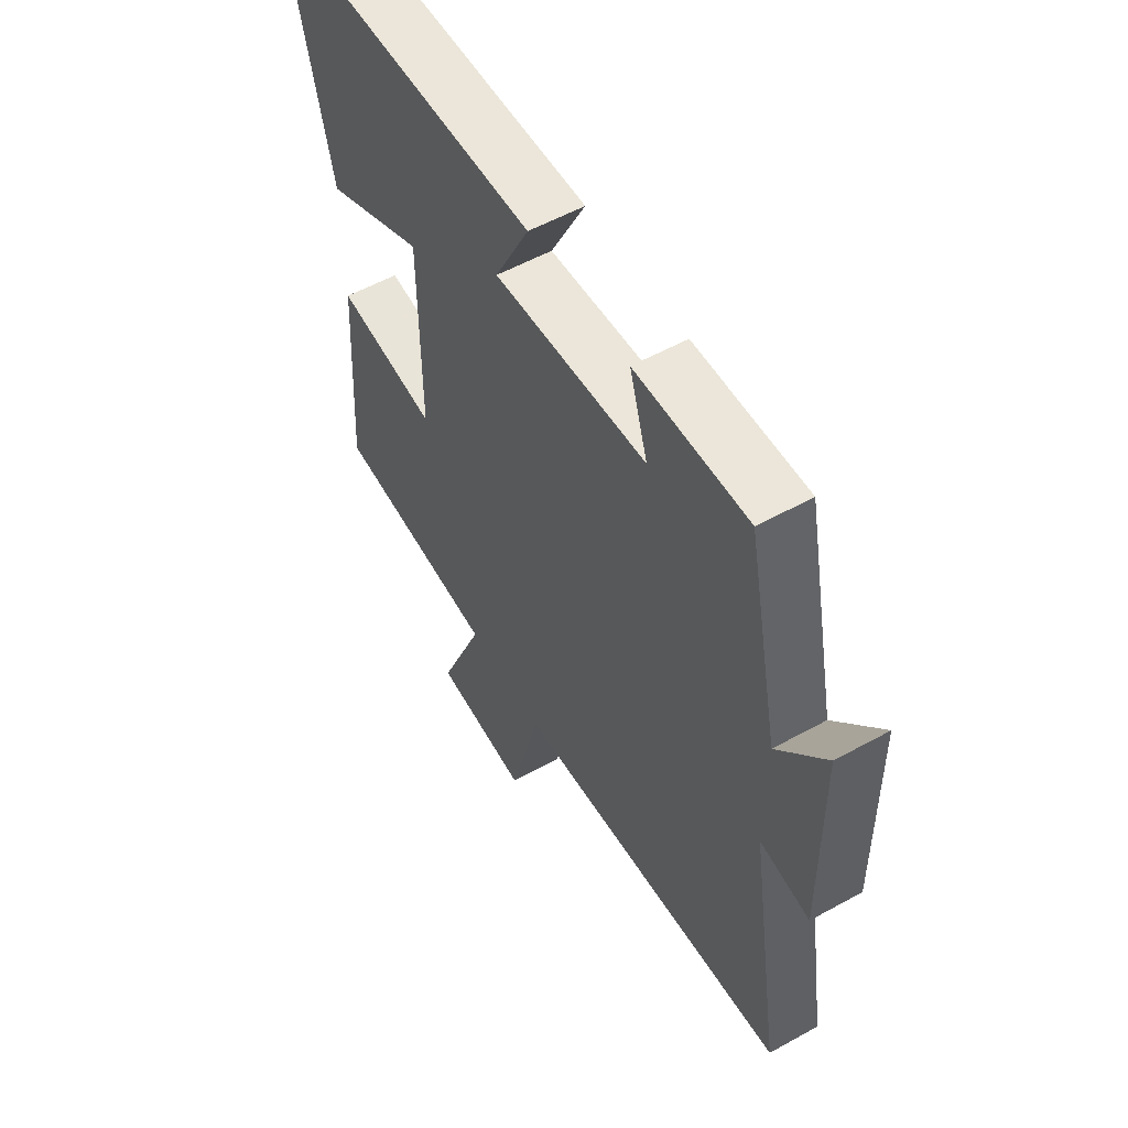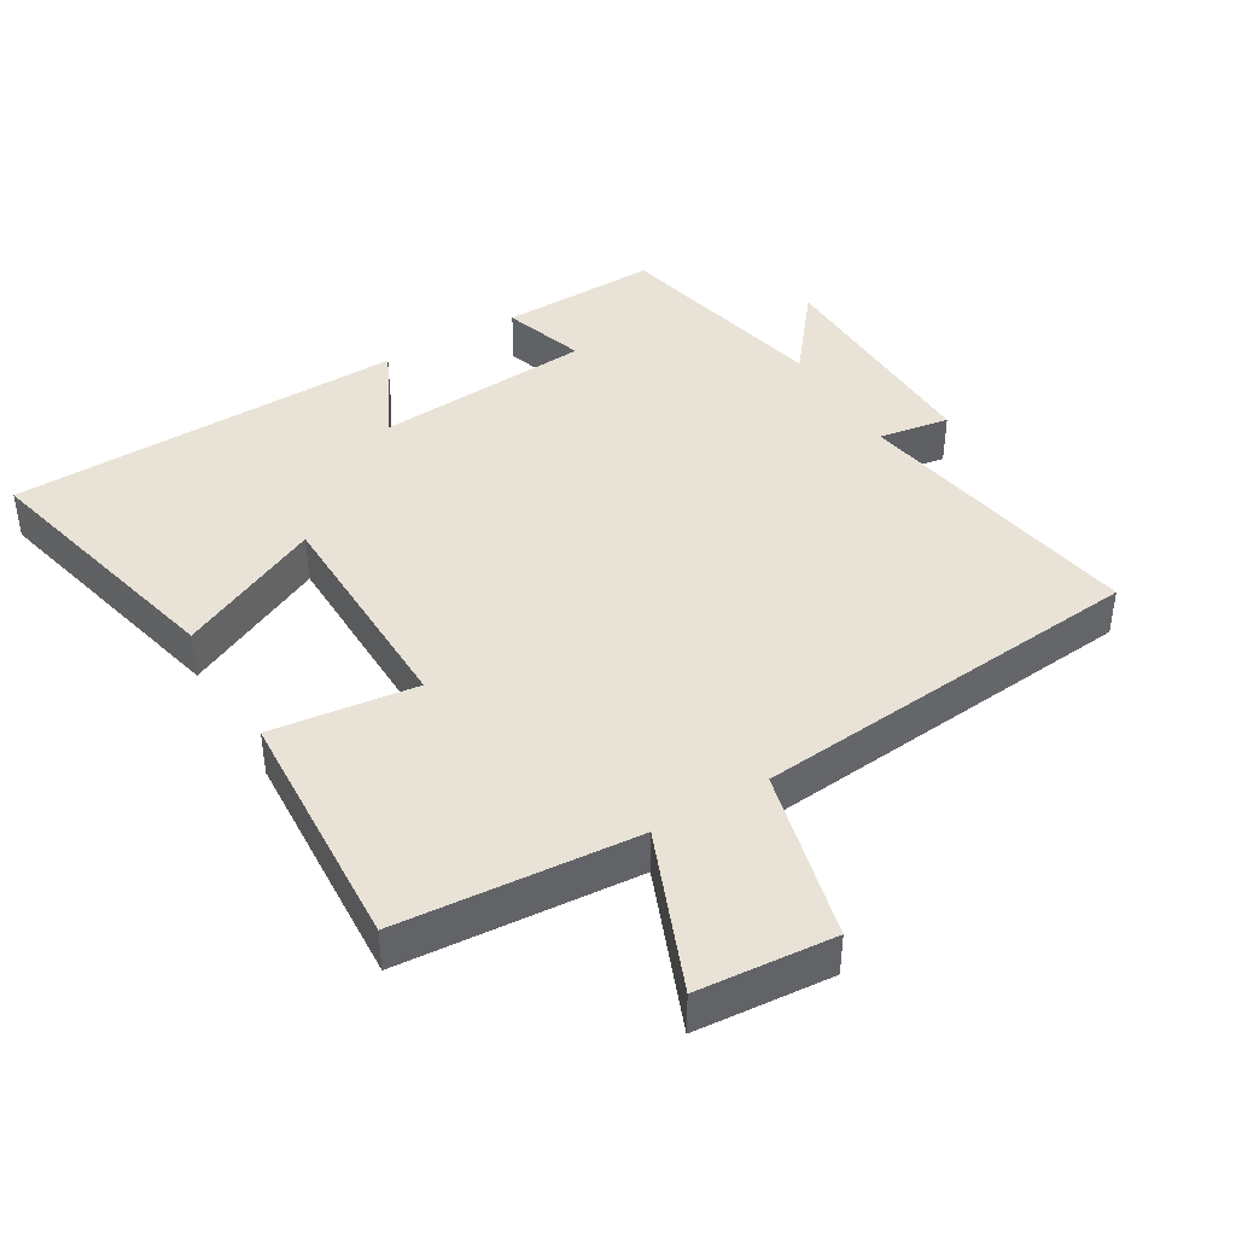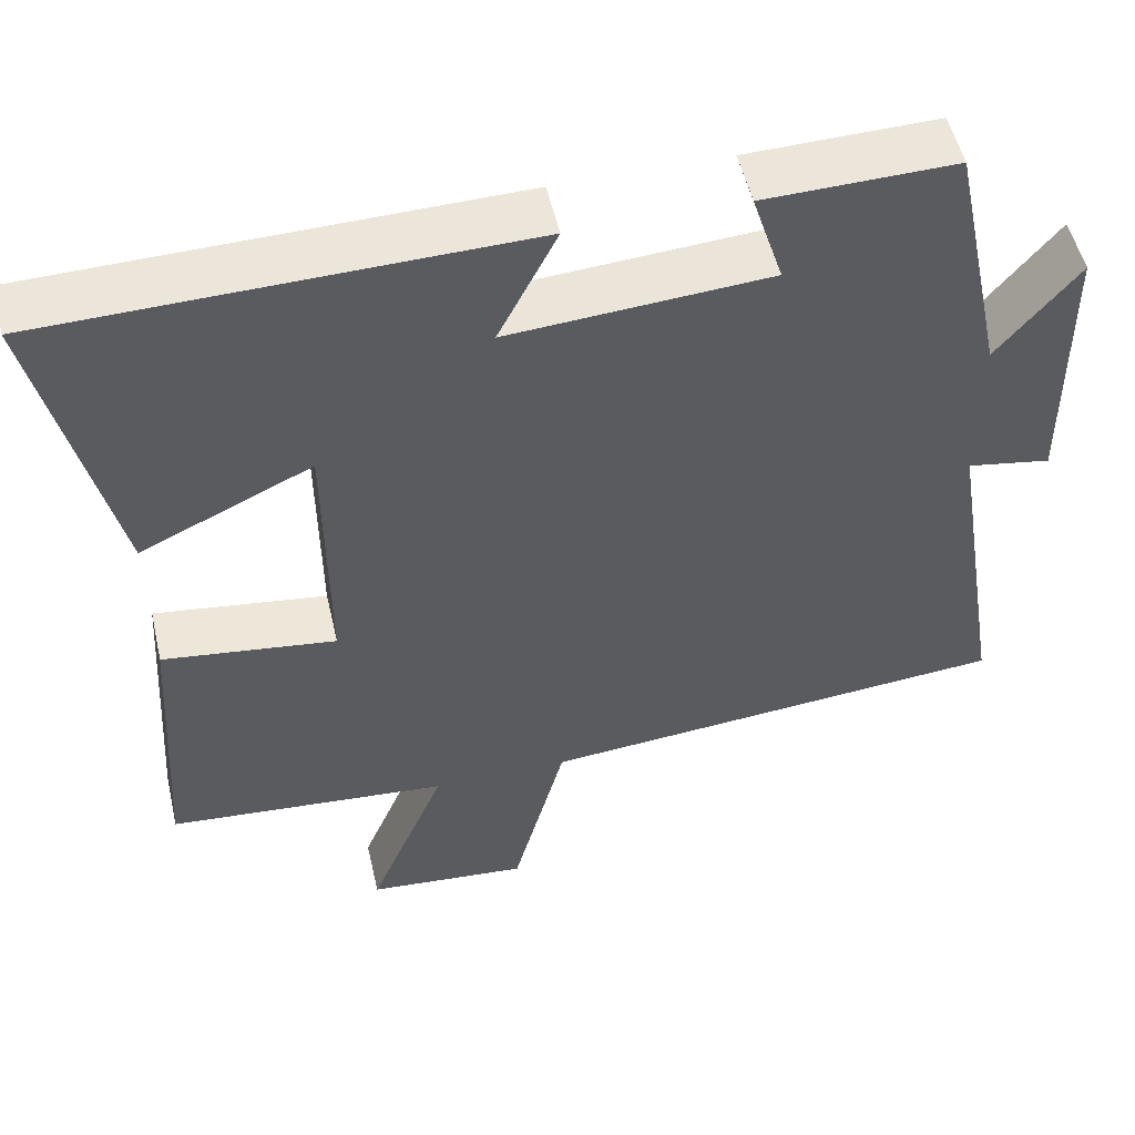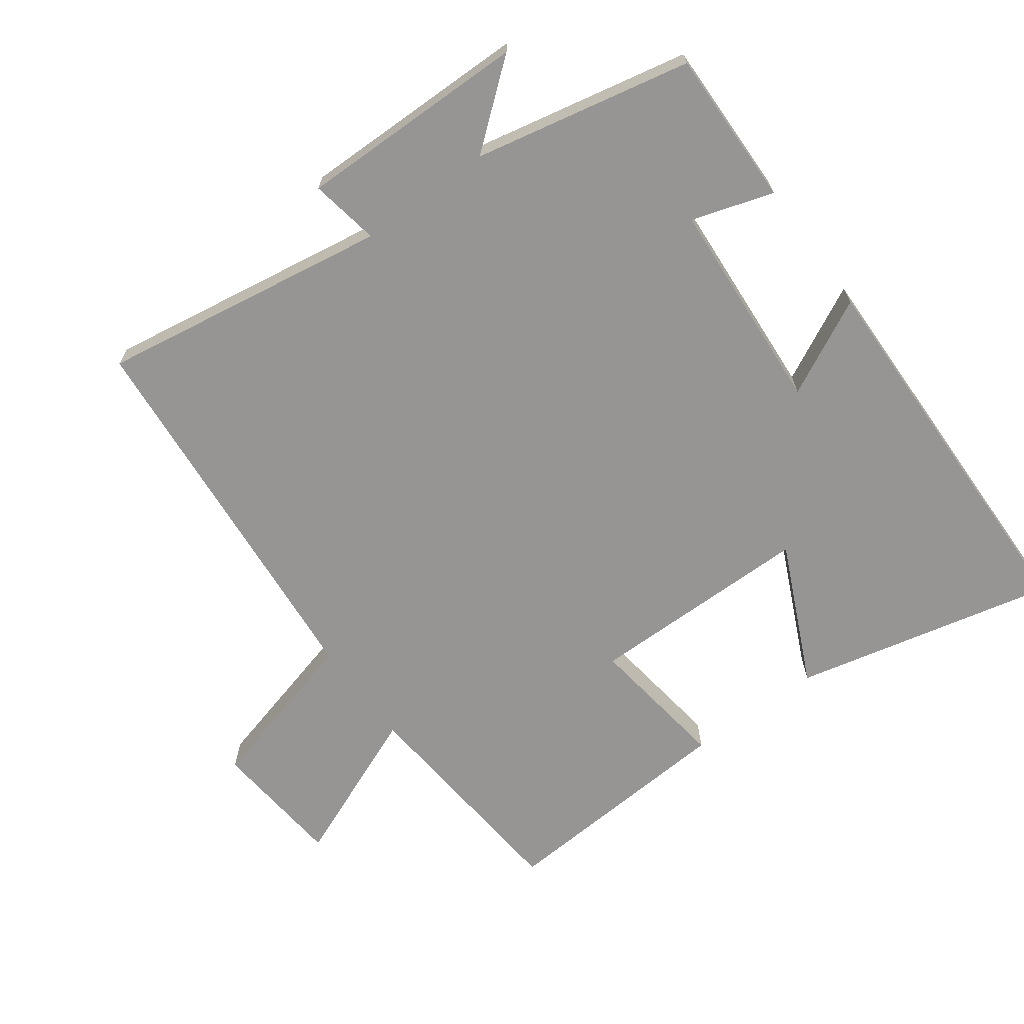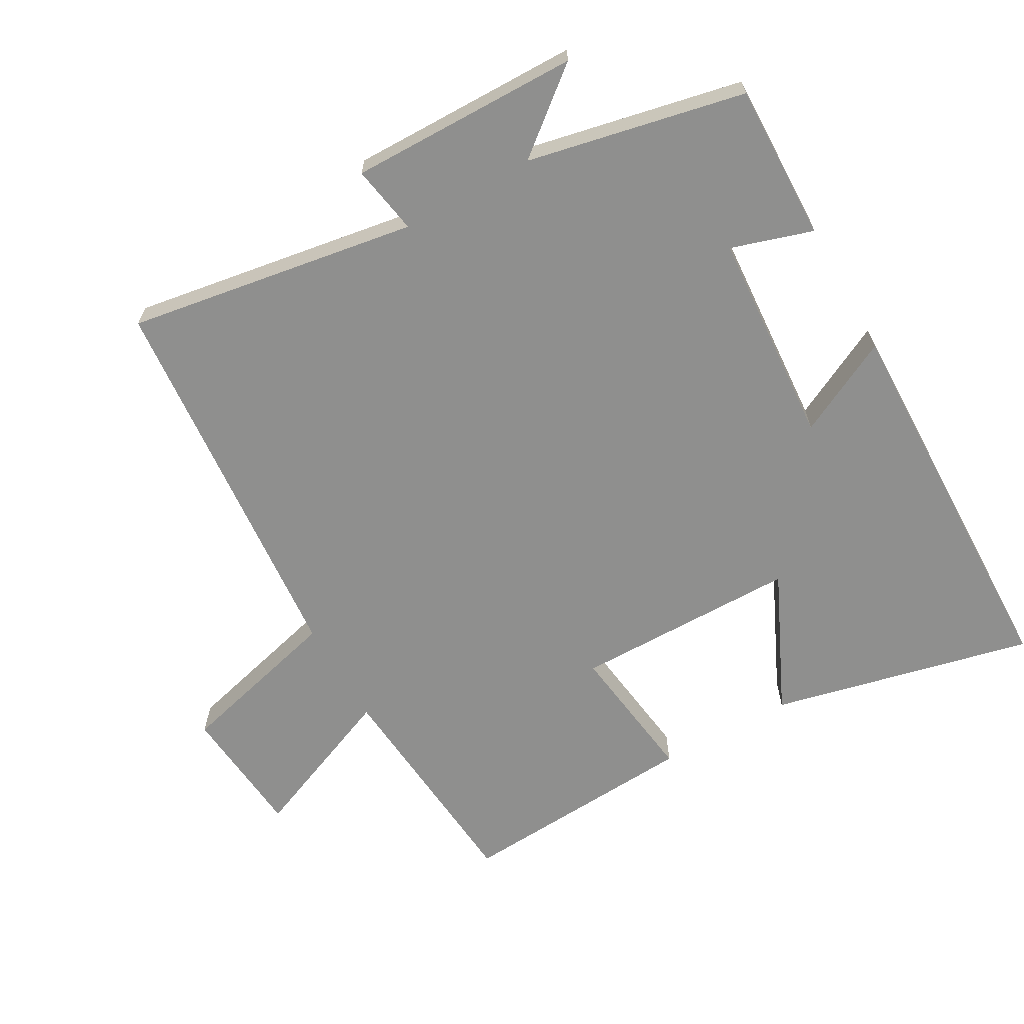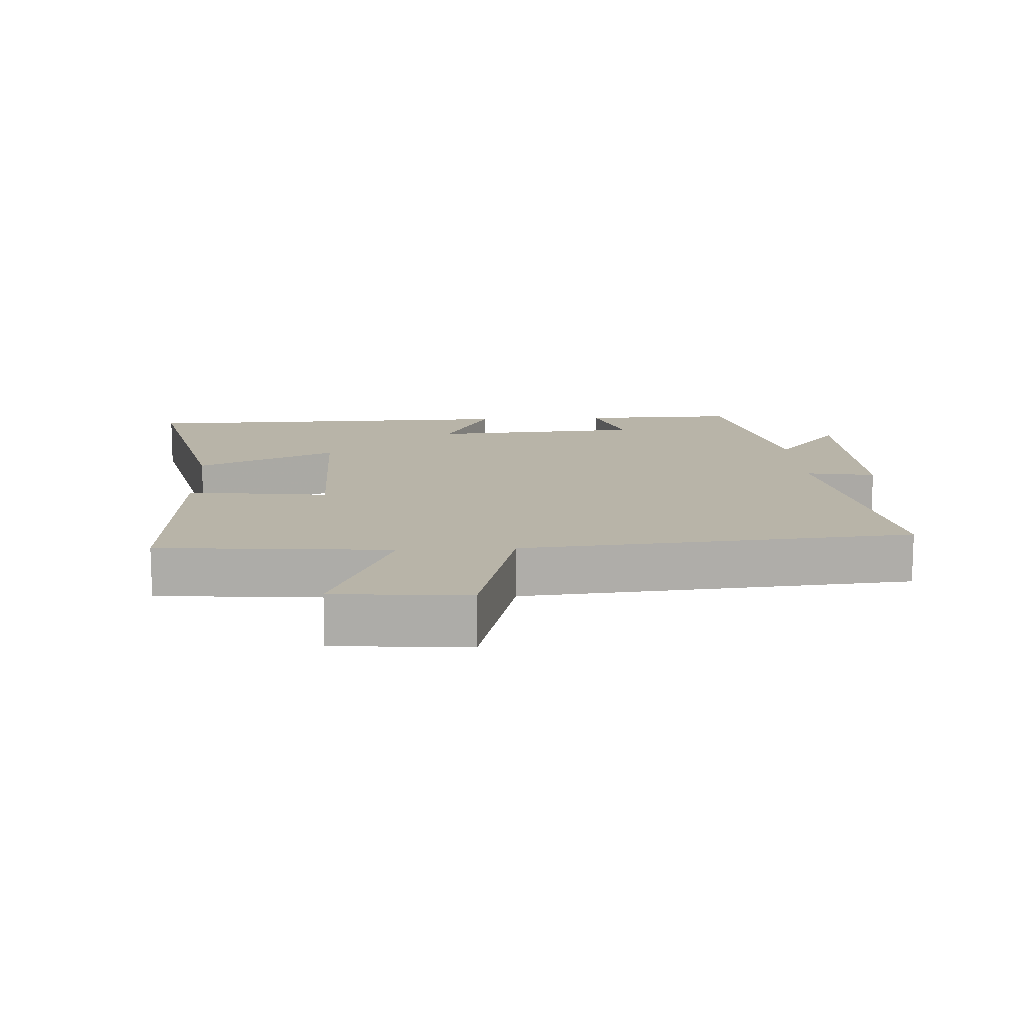
<metadata>
{"format":"obj","ext":"obj","renderer":"f3d","projection":"perspective","resolution":1024,"background":"white","views":[{"elev":55.6,"azim":-120.2,"up":"+Z"},{"elev":41.8,"azim":148.8,"up":"+Y"},{"elev":52.7,"azim":167.0,"up":"+Z"},{"elev":-67.6,"azim":-53.6,"up":"+Y"},{"elev":-65.1,"azim":-60.5,"up":"+Y"},{"elev":13.0,"azim":176.8,"up":"+Y"}]}
</metadata>
<code>
v 0.523 0.07 -0.47
v 0.177 0.07 -0.5
v 0.272 0.07 -0.731
v 0.074 0.07 -0.749
v 0.009 0.07 -0.5
v -0.57 0.07 -0.45
v -0.5 0.07 -0.019
v -0.603 0.07 -0.037
v -0.599 0.07 0.305
v -0.5 0.07 0.183
v -0.432 0.07 0.505
v -0.199 0.07 0.5
v -0.237 0.07 0.379
v 0.081 0.07 0.357
v 0.009 0.07 0.5
v 0.59 0.07 0.488
v 0.5 0.07 0.099
v 0.29 0.07 0.197
v 0.288 0.07 -0.137
v 0.5 0.07 -0.109
v 0.523 0 -0.47
v 0.177 0 -0.5
v 0.272 0 -0.731
v 0.074 0 -0.749
v 0.009 0 -0.5
v -0.57 0 -0.45
v -0.5 0 -0.019
v -0.603 0 -0.037
v -0.599 0 0.305
v -0.5 0 0.183
v -0.432 0 0.505
v -0.199 0 0.5
v -0.237 0 0.379
v 0.081 0 0.357
v 0.009 0 0.5
v 0.59 0 0.488
v 0.5 0 0.099
v 0.29 0 0.197
v 0.288 0 -0.137
v 0.5 0 -0.109
f 19 20 1 2
f 18 19 2
f 15 16 17 18
f 14 15 18
f 13 14 18 2
f 10 11 12 13
f 10 13 2 3
f 7 8 9 10
f 7 10 3
f 5 6 7
f 5 7 3
f 3 4 5
f 22 21 40 39
f 22 39 38
f 38 37 36 35
f 38 35 34
f 22 38 34 33
f 33 32 31 30
f 23 22 33 30
f 30 29 28 27
f 23 30 27
f 27 26 25
f 23 27 25
f 25 24 23
f 1 21 22 2
f 2 22 23 3
f 3 23 24 4
f 4 24 25 5
f 5 25 26 6
f 6 26 27 7
f 7 27 28 8
f 8 28 29 9
f 9 29 30 10
f 10 30 31 11
f 11 31 32 12
f 12 32 33 13
f 13 33 34 14
f 14 34 35 15
f 15 35 36 16
f 16 36 37 17
f 17 37 38 18
f 18 38 39 19
f 19 39 40 20
f 20 40 21 1

</code>
